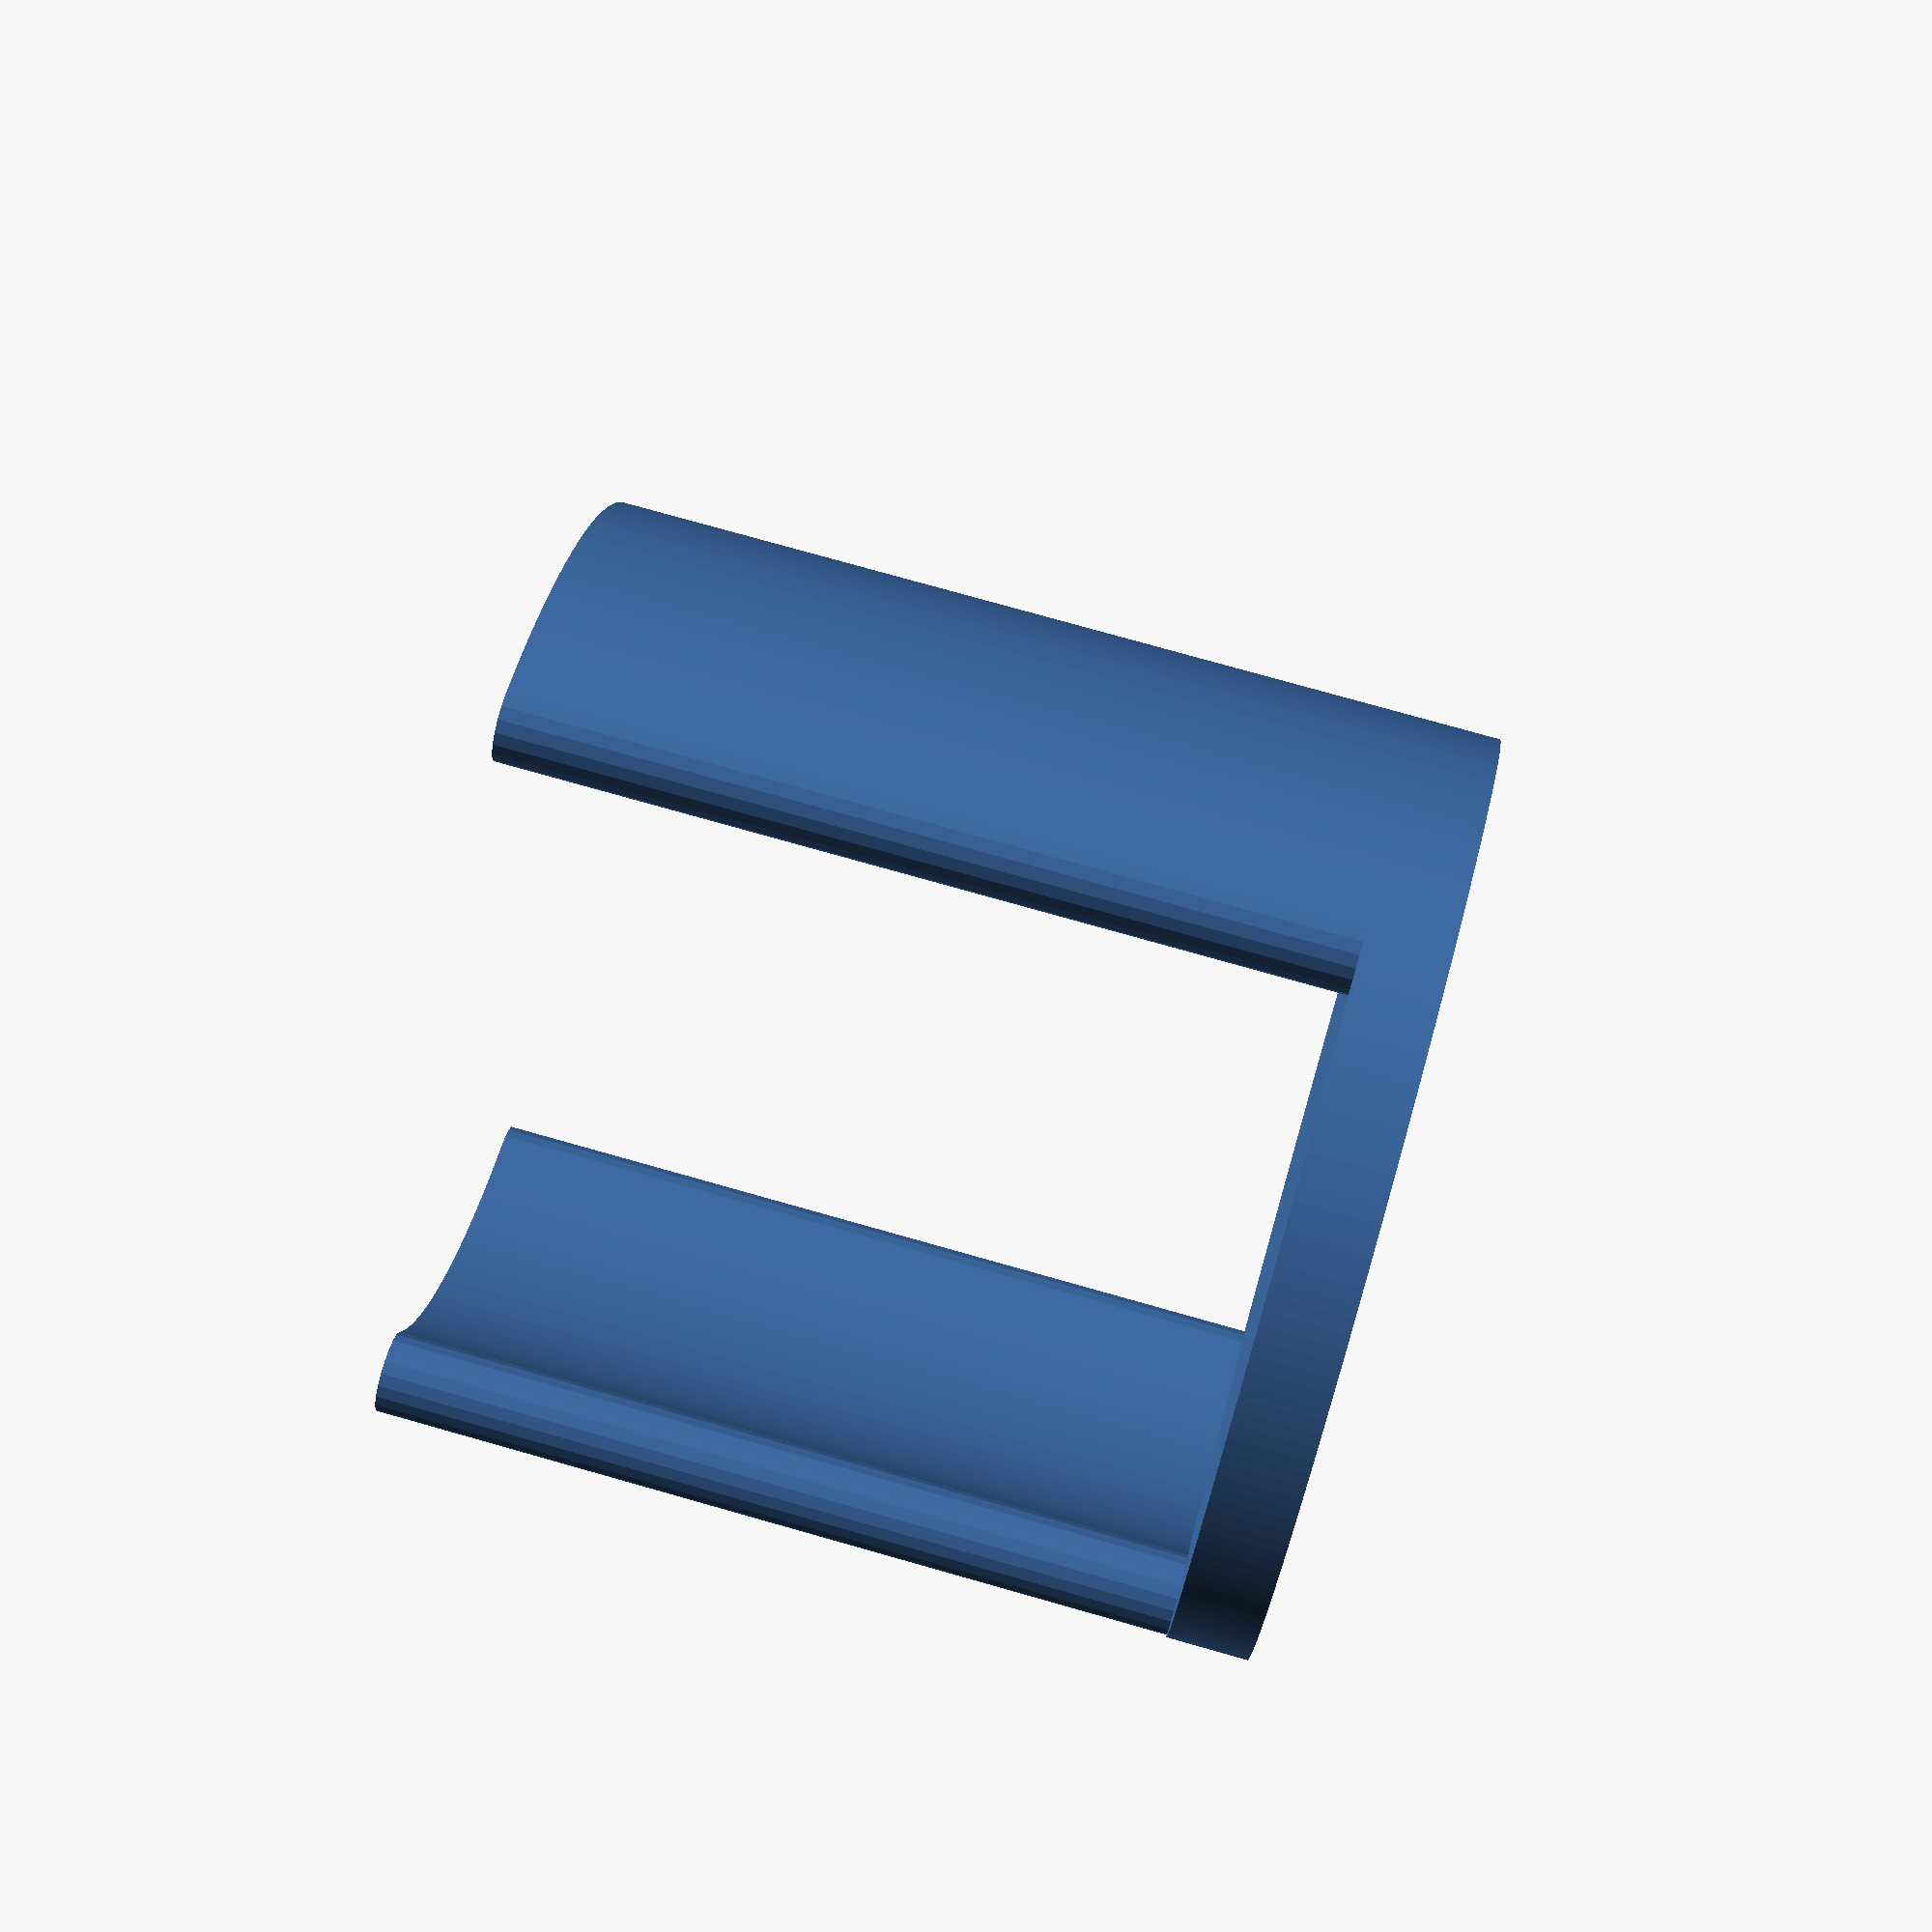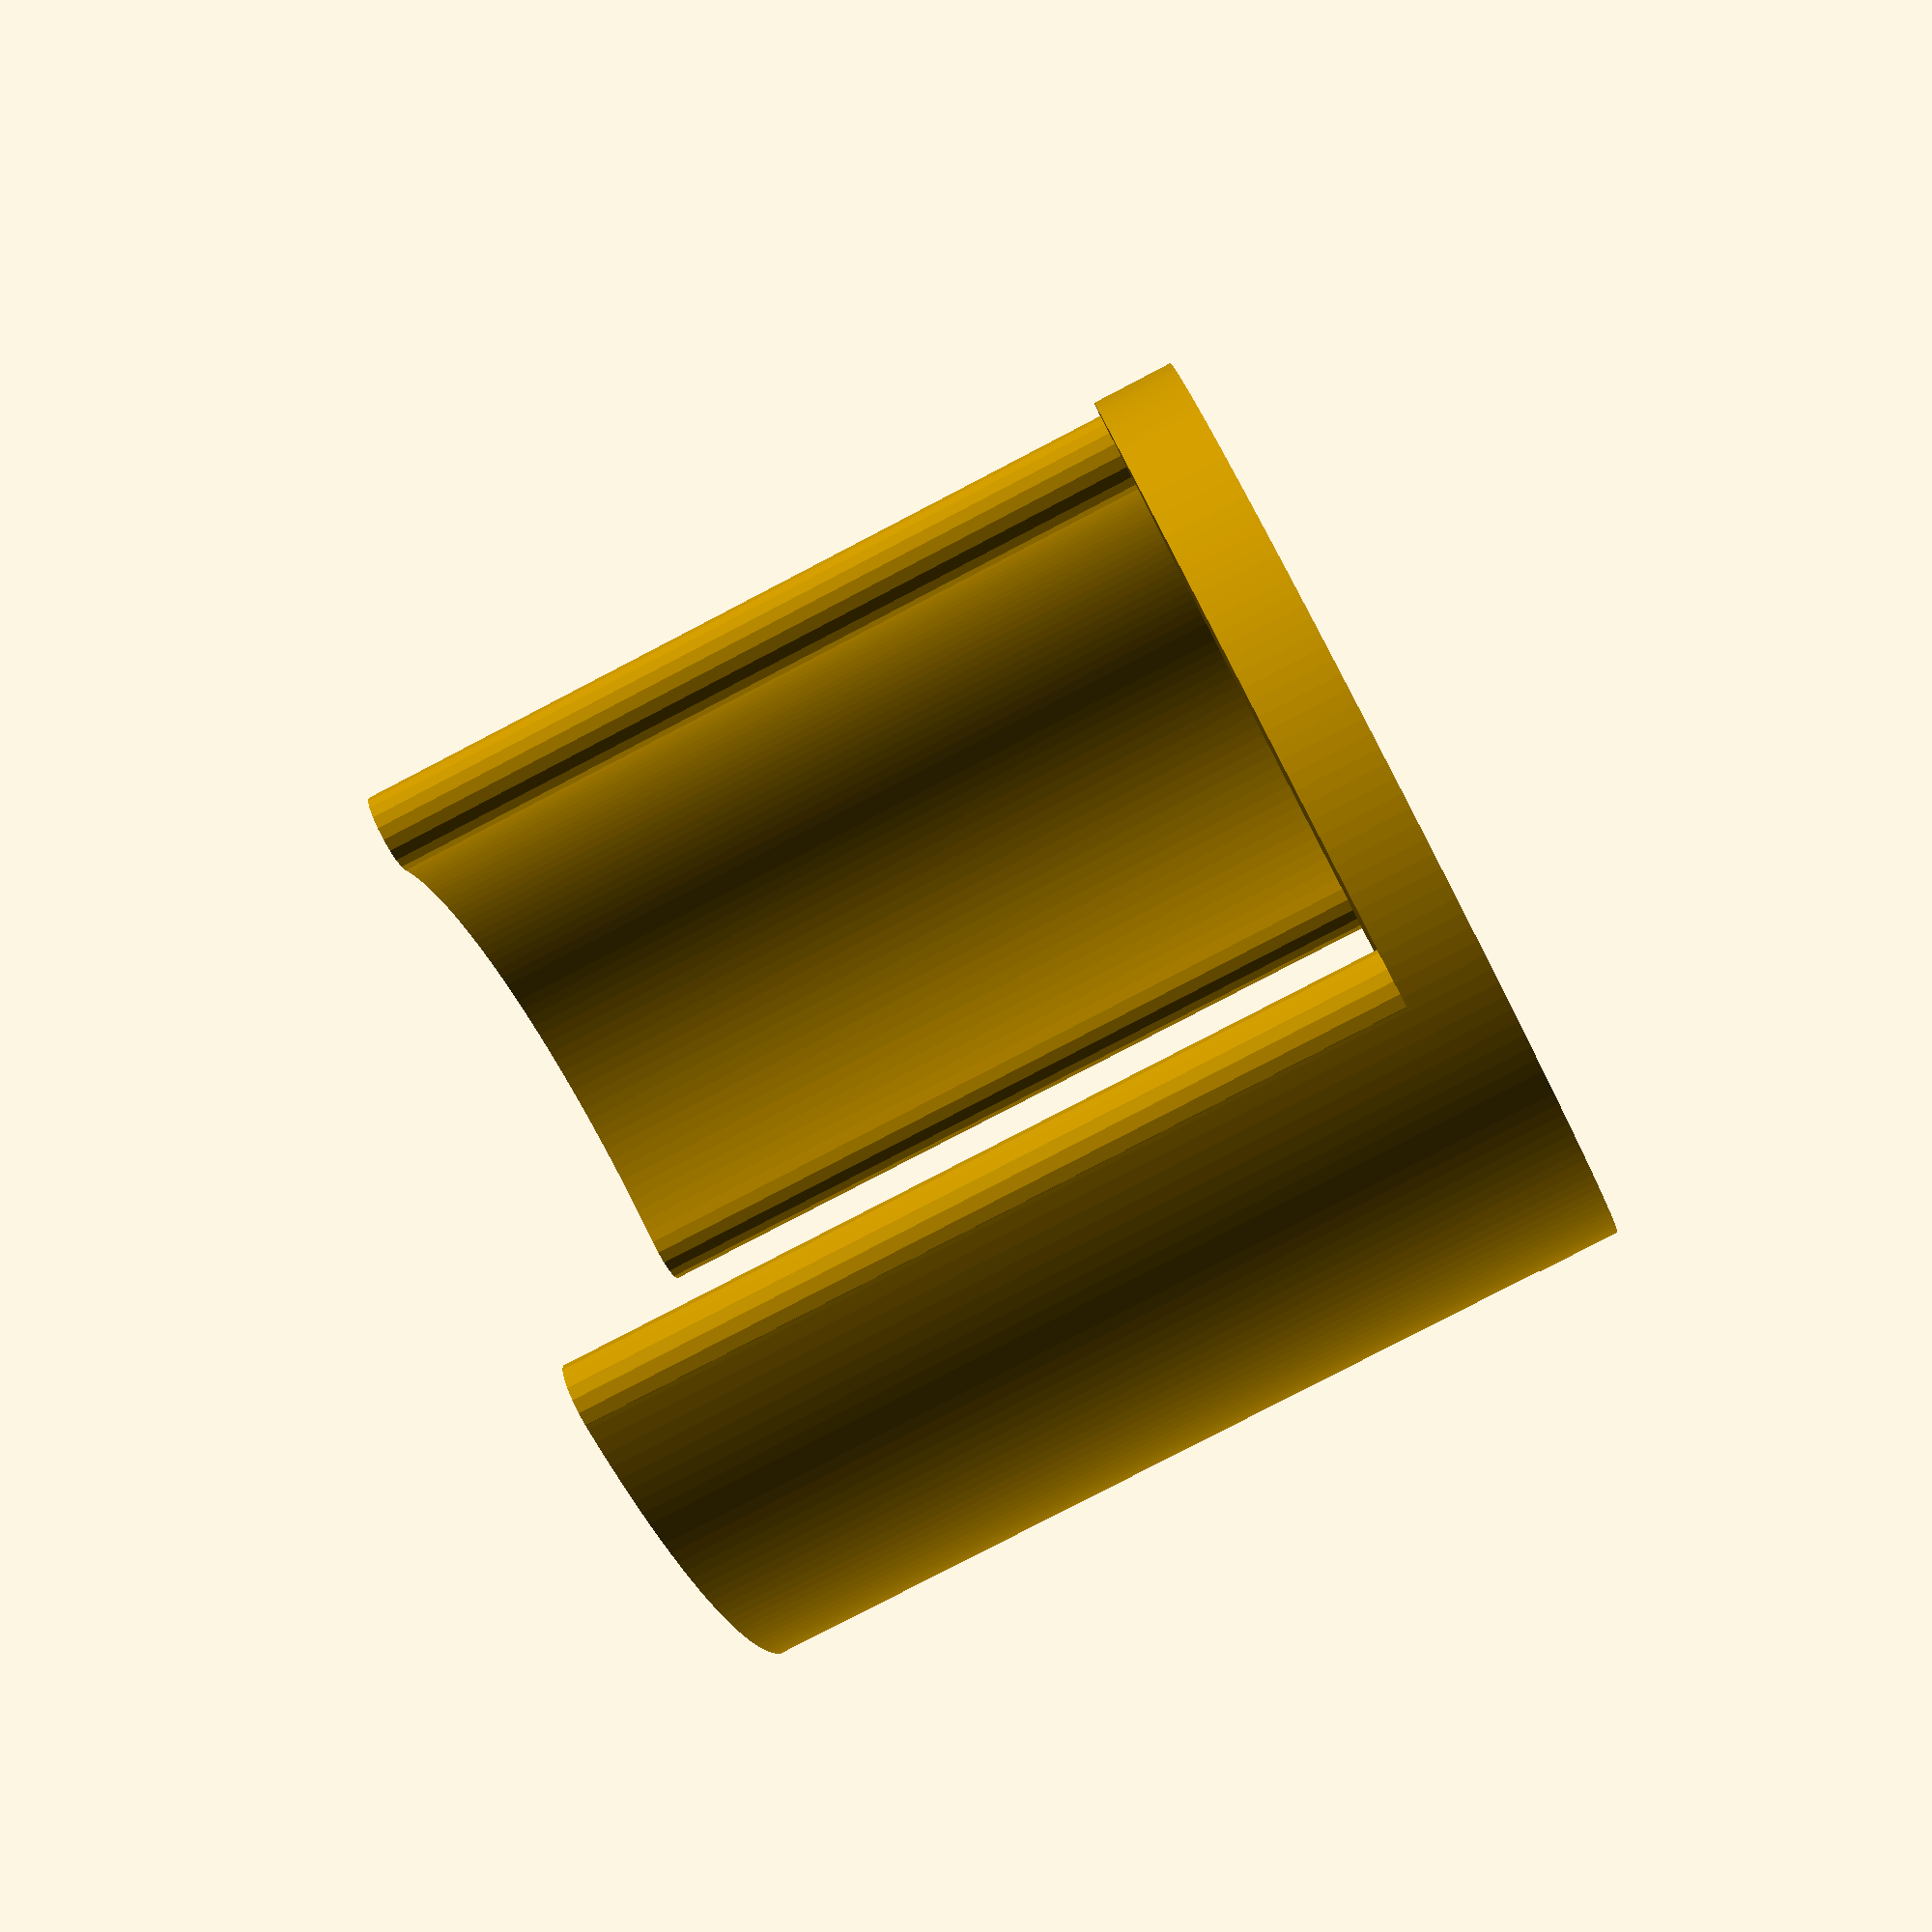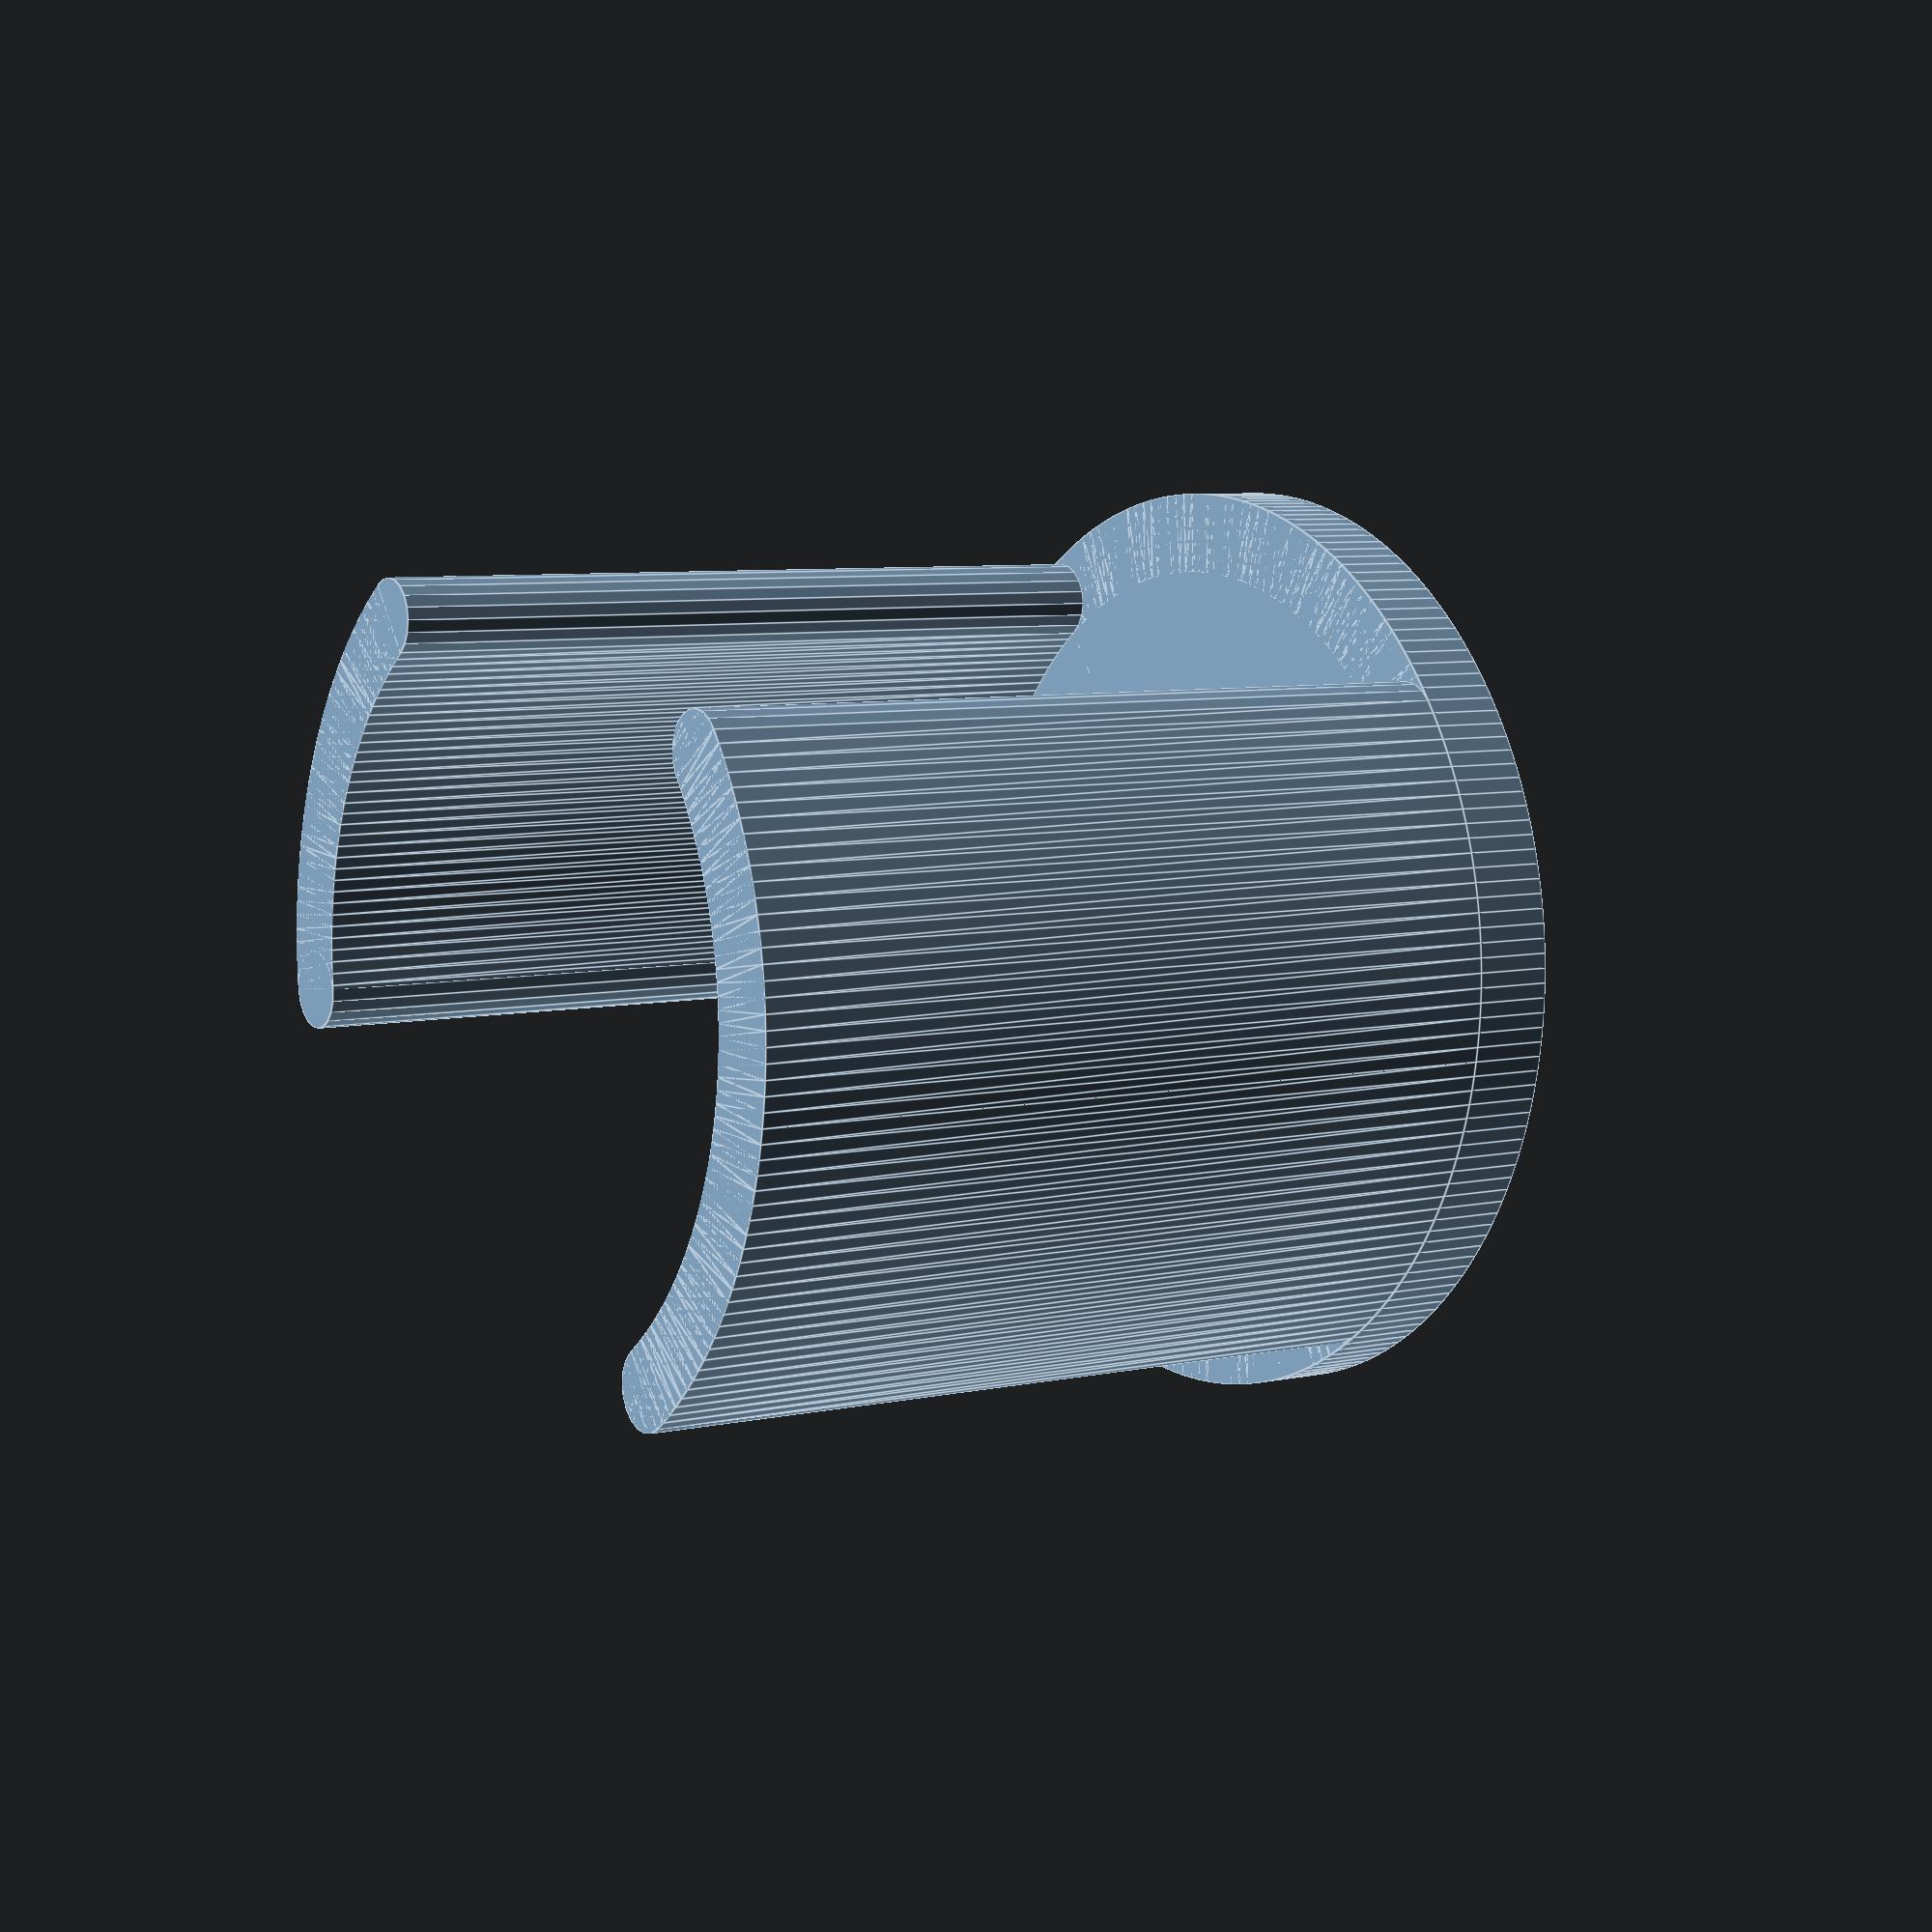
<openscad>
INNER_DIAMETER = 19;
WALL_THICKNESS = 2;
OUTER_DIAMETER = INNER_DIAMETER + 2 * WALL_THICKNESS;
HEIGHT = 20;

INNER_RADIUS = INNER_DIAMETER / 2;
OUTER_RADIUS = OUTER_DIAMETER / 2;

translate([0, 0, -WALL_THICKNESS]) {
    cylinder(h = WALL_THICKNESS, d = OUTER_DIAMETER, $fn = 200);
}

rounded_arc(90);
rotate([0, 0, 180]) rounded_arc(60);

module rounded_arc(angular_size) {
    intersection() {
        rotate_extrude(convexity = 10, height = HEIGHT, $fn = 200) {
            translate([INNER_RADIUS, 0, 0]) {
                square([WALL_THICKNESS, HEIGHT]);
            }
        }
        
        // Limit the extrude to the angle given.
        linear_extrude(height = HEIGHT) {
            distance = OUTER_RADIUS / (cos(0.5 * angular_size));
            
            polygon(points = [[0, 0],
                                [distance, 0],
                                [distance*cos(angular_size), distance*sin(angular_size)]]);
        }
    }
    
    rounded_arc_end(0);
    rounded_arc_end(angular_size);
}

module rounded_arc_end(angle) {
    rotate([0, 0, angle]) translate([INNER_RADIUS + WALL_THICKNESS / 2, 0, 0]) {
        cylinder(h = HEIGHT, d = WALL_THICKNESS, $fn = 20);  
    }
}
</openscad>
<views>
elev=283.4 azim=251.7 roll=105.8 proj=p view=wireframe
elev=81.0 azim=342.5 roll=117.5 proj=p view=solid
elev=353.6 azim=54.6 roll=56.3 proj=p view=edges
</views>
